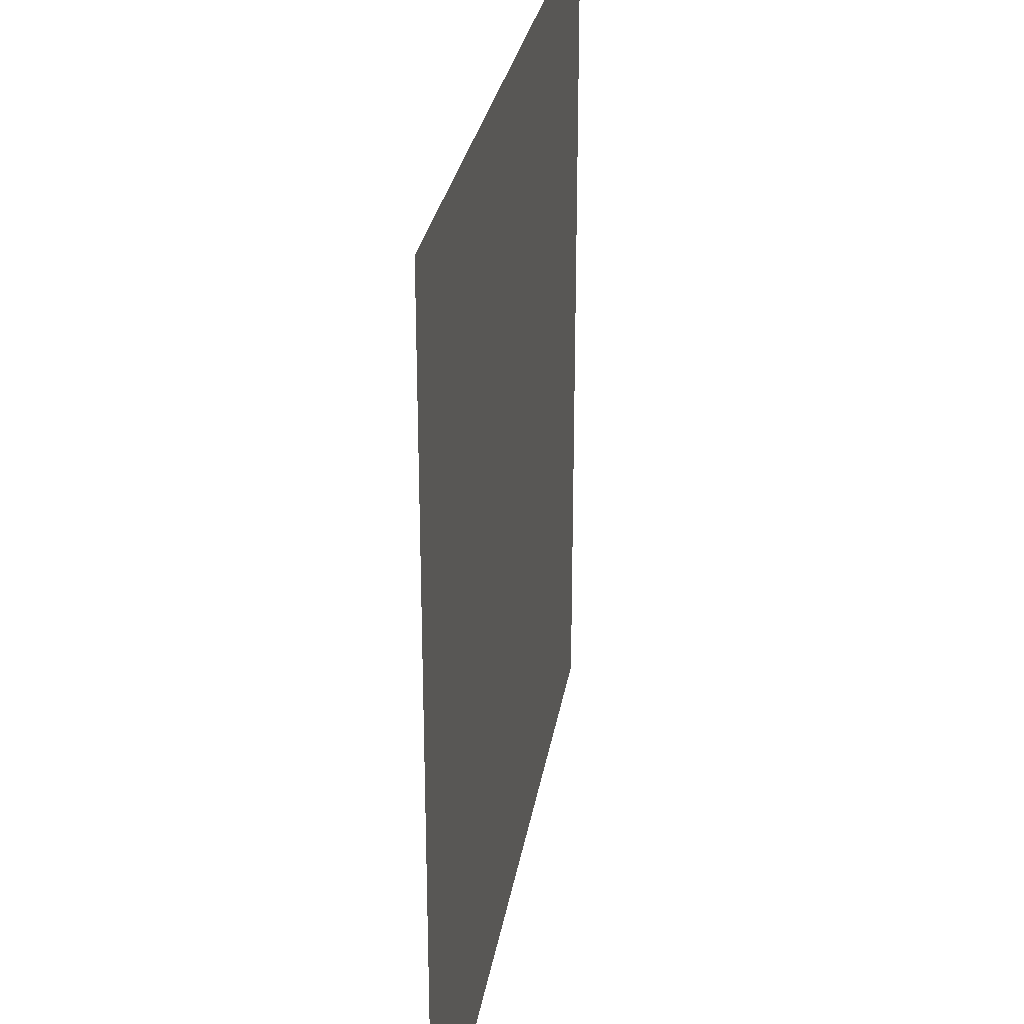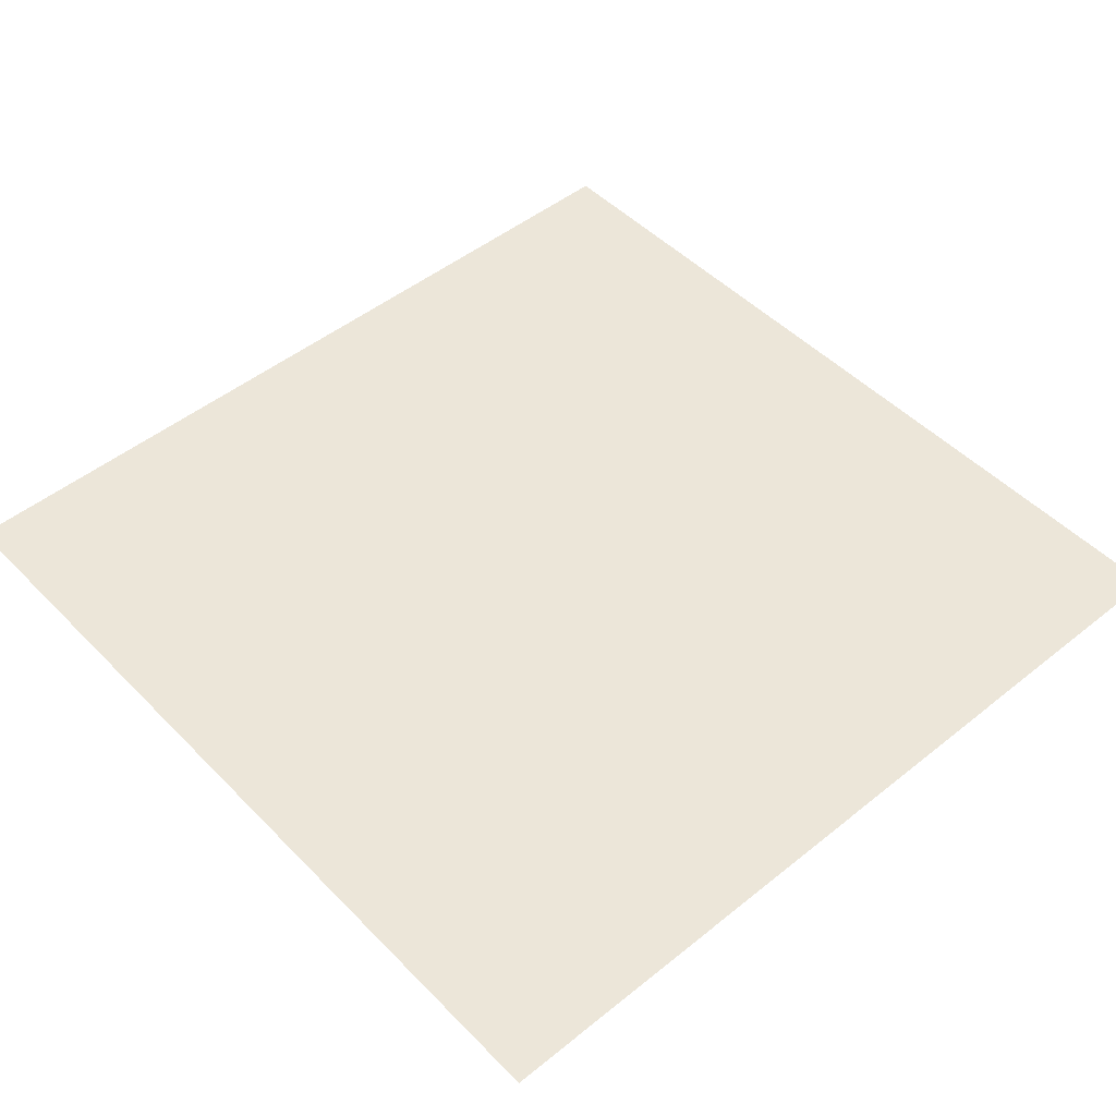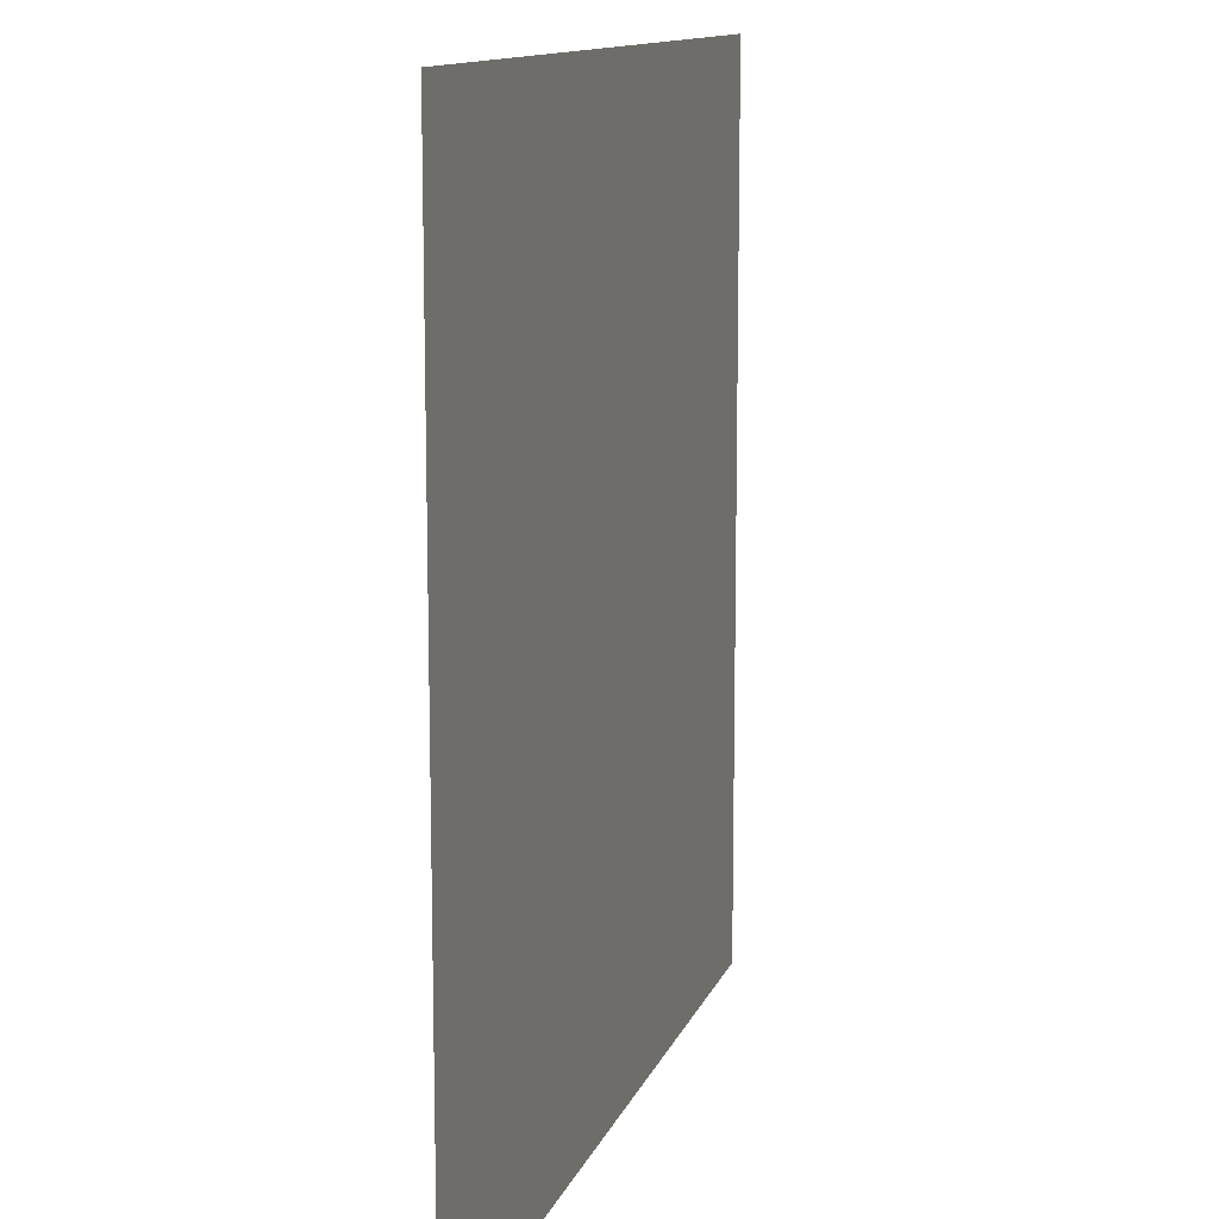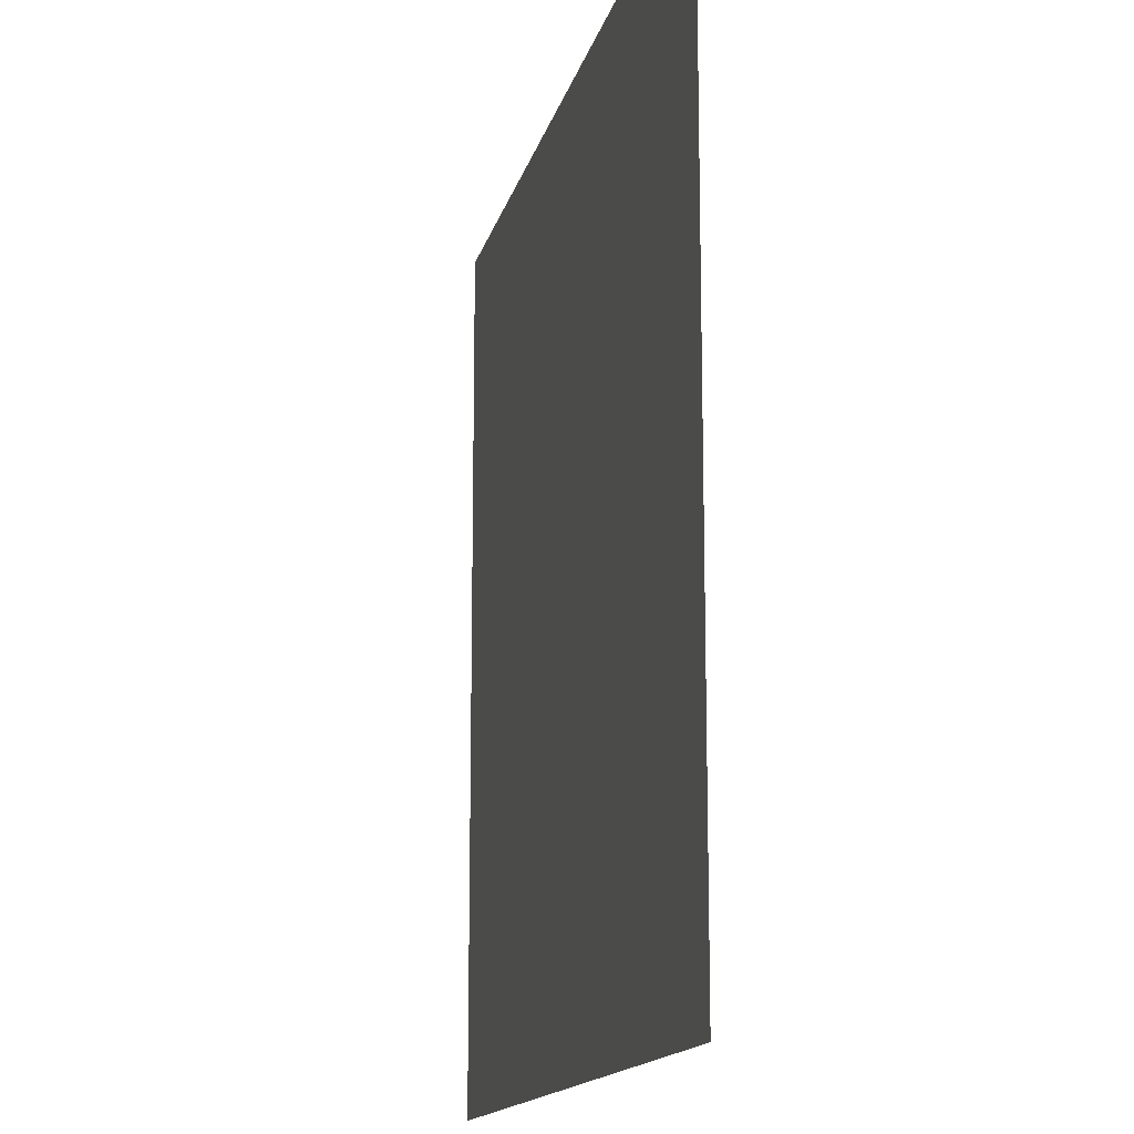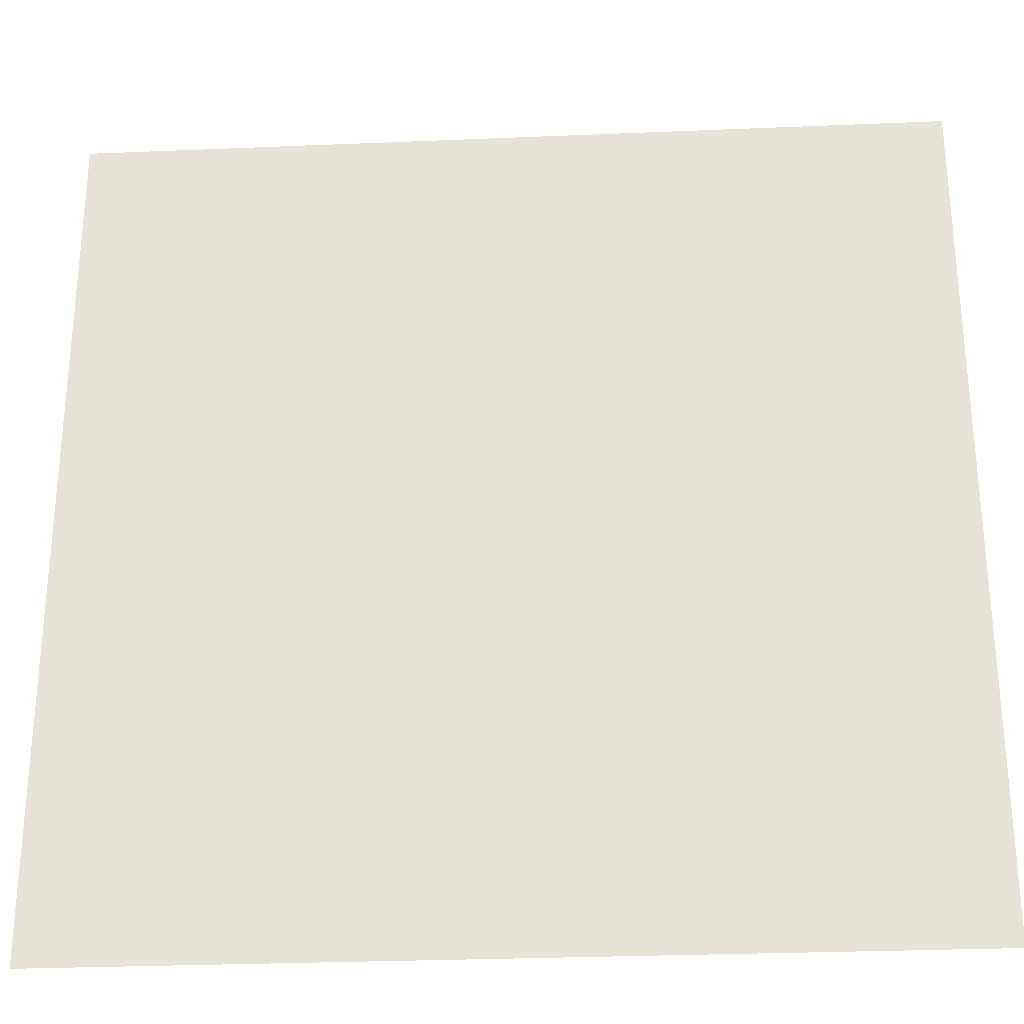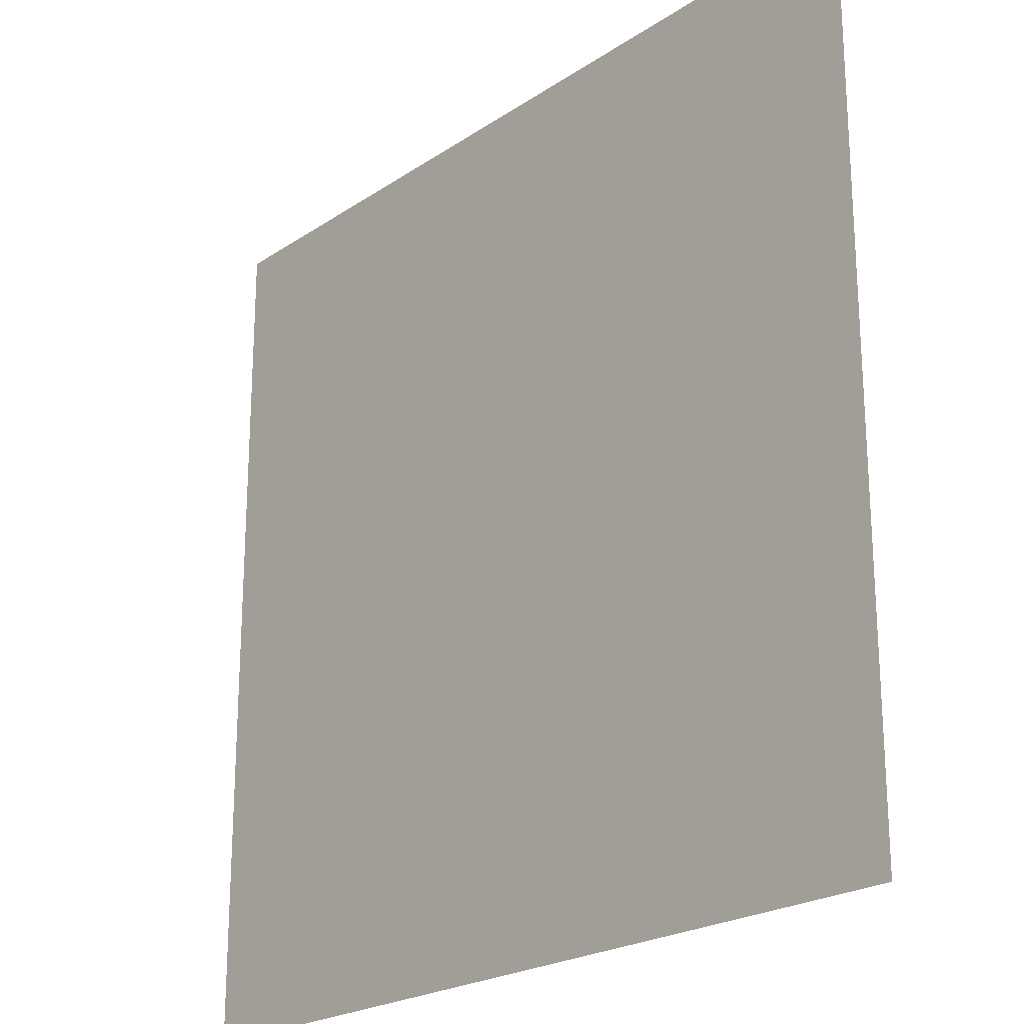
<metadata>
{"format":"obj","ext":"obj","renderer":"f3d","projection":"perspective","resolution":1024,"background":"white","views":[{"elev":28.1,"azim":99.1,"up":"+Y"},{"elev":48.7,"azim":48.2,"up":"+Z"},{"elev":12.2,"azim":105.6,"up":"+Y"},{"elev":-14.6,"azim":77.4,"up":"+Y"},{"elev":-28.7,"azim":3.6,"up":"+Y"},{"elev":-22.3,"azim":-131.1,"up":"+Y"}]}
</metadata>
<code>
v -125.9 -115.2 0
v -126.9 -115.2 0
v -126.9 -114.1 0
v -125.9 -114.1 0
g Library_mesh_0013
f 1 2 3 4

</code>
